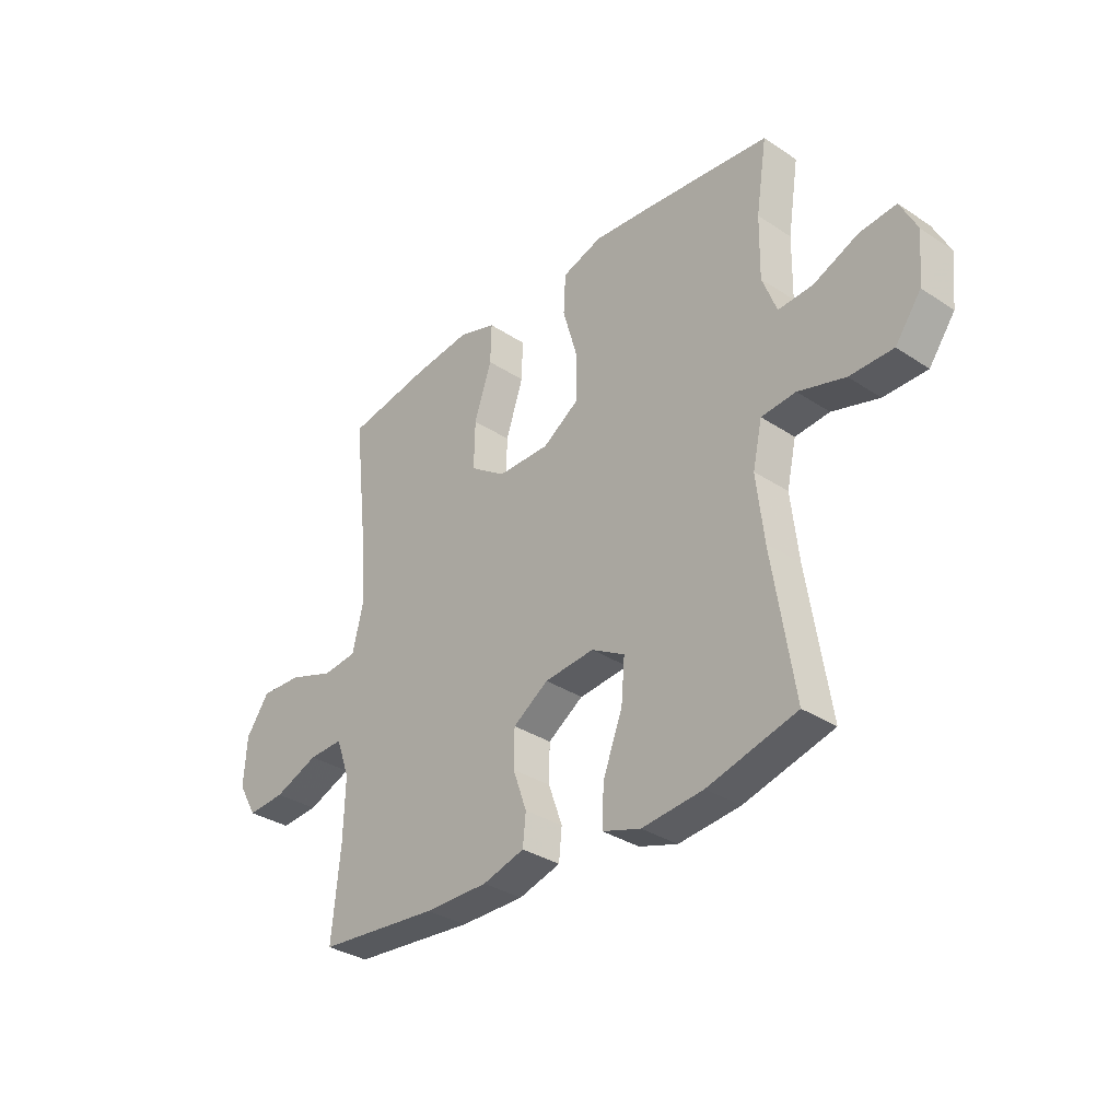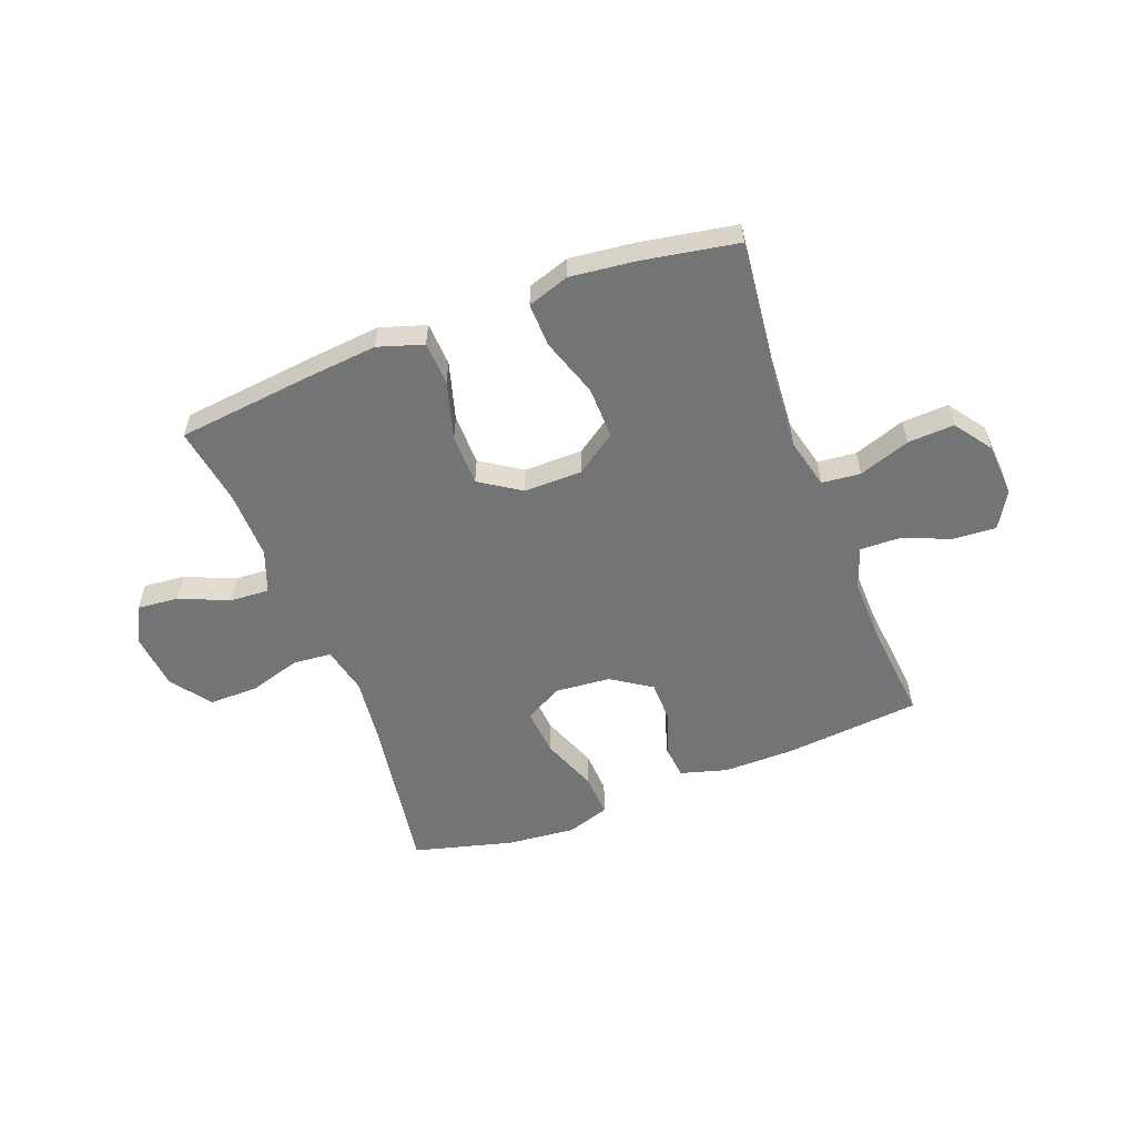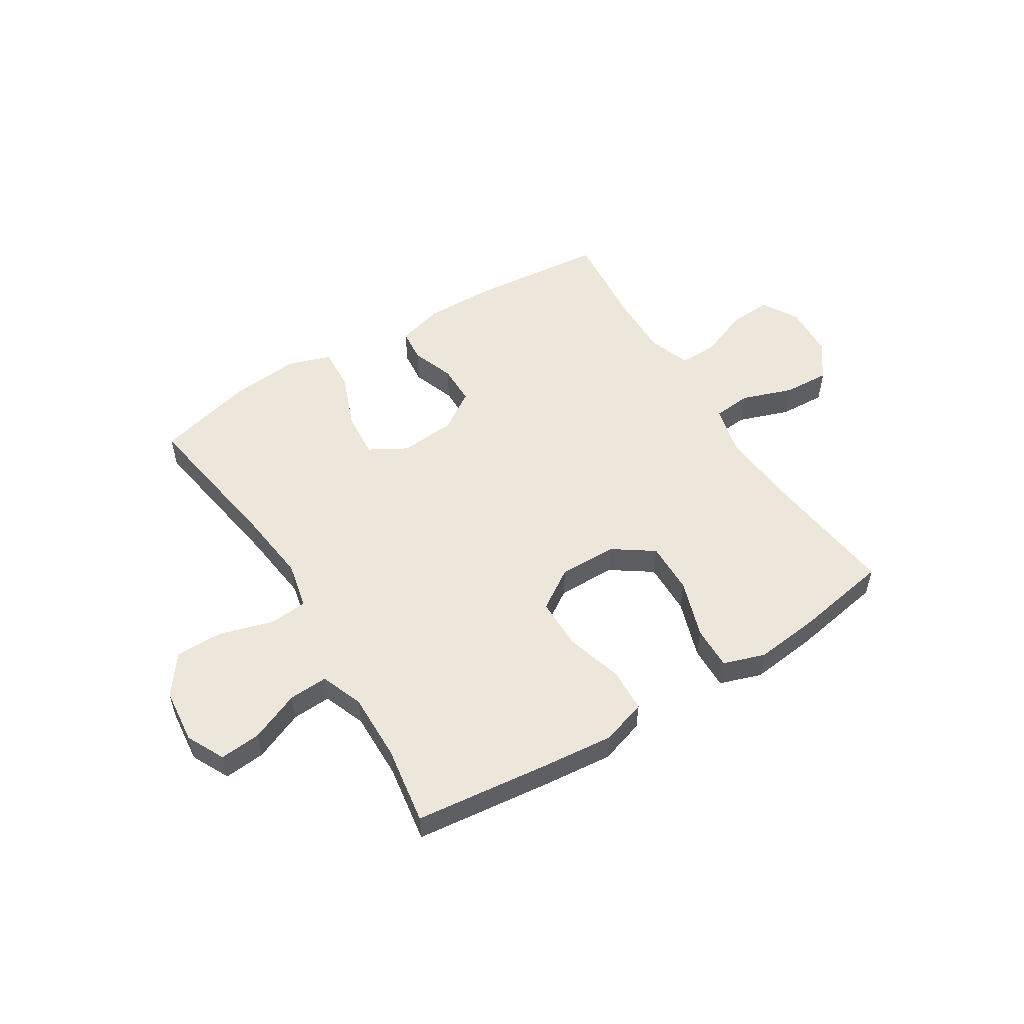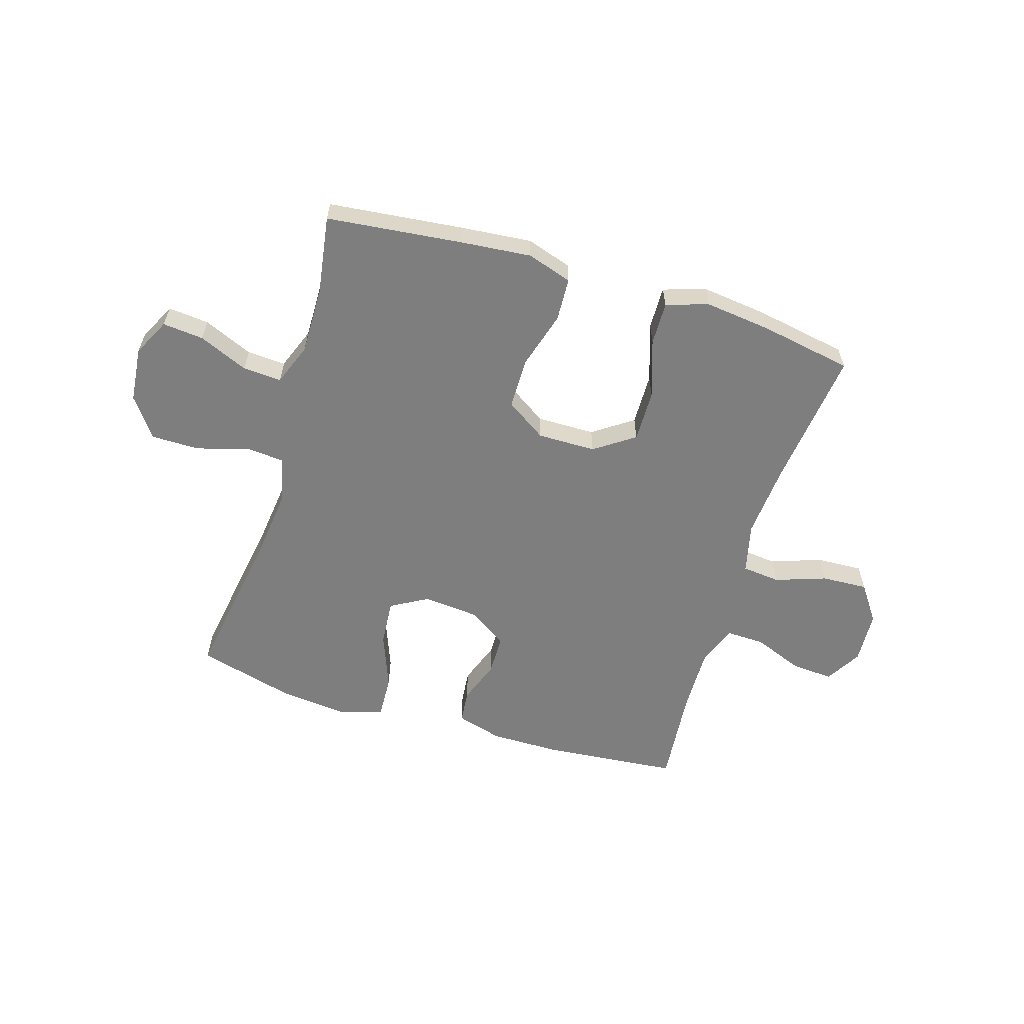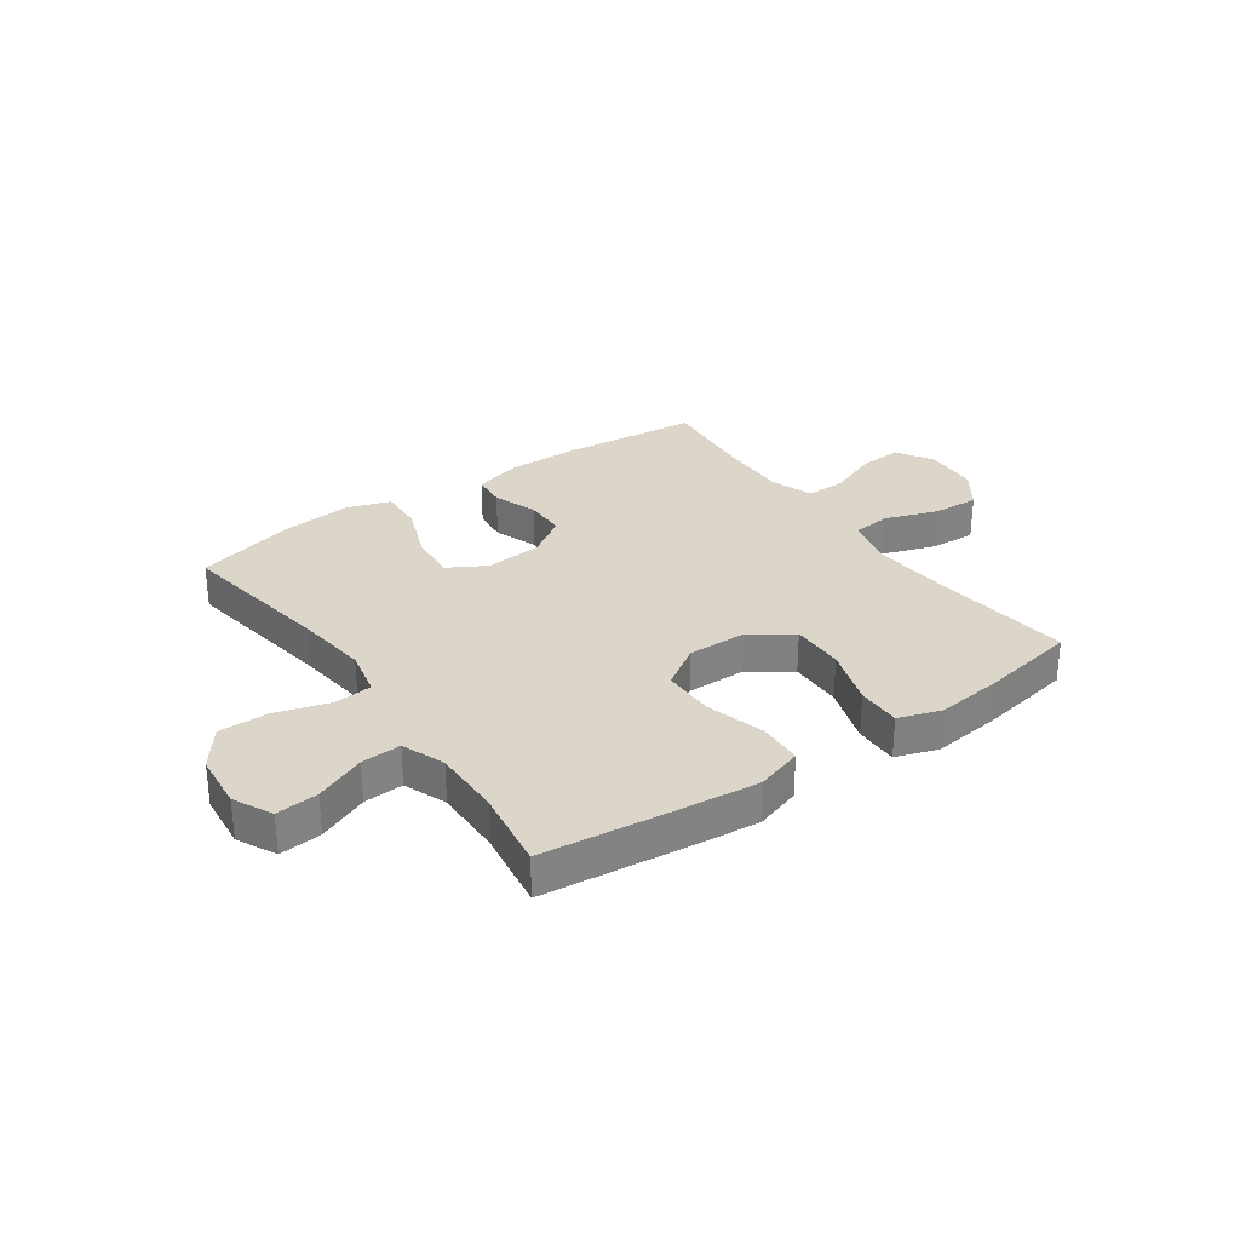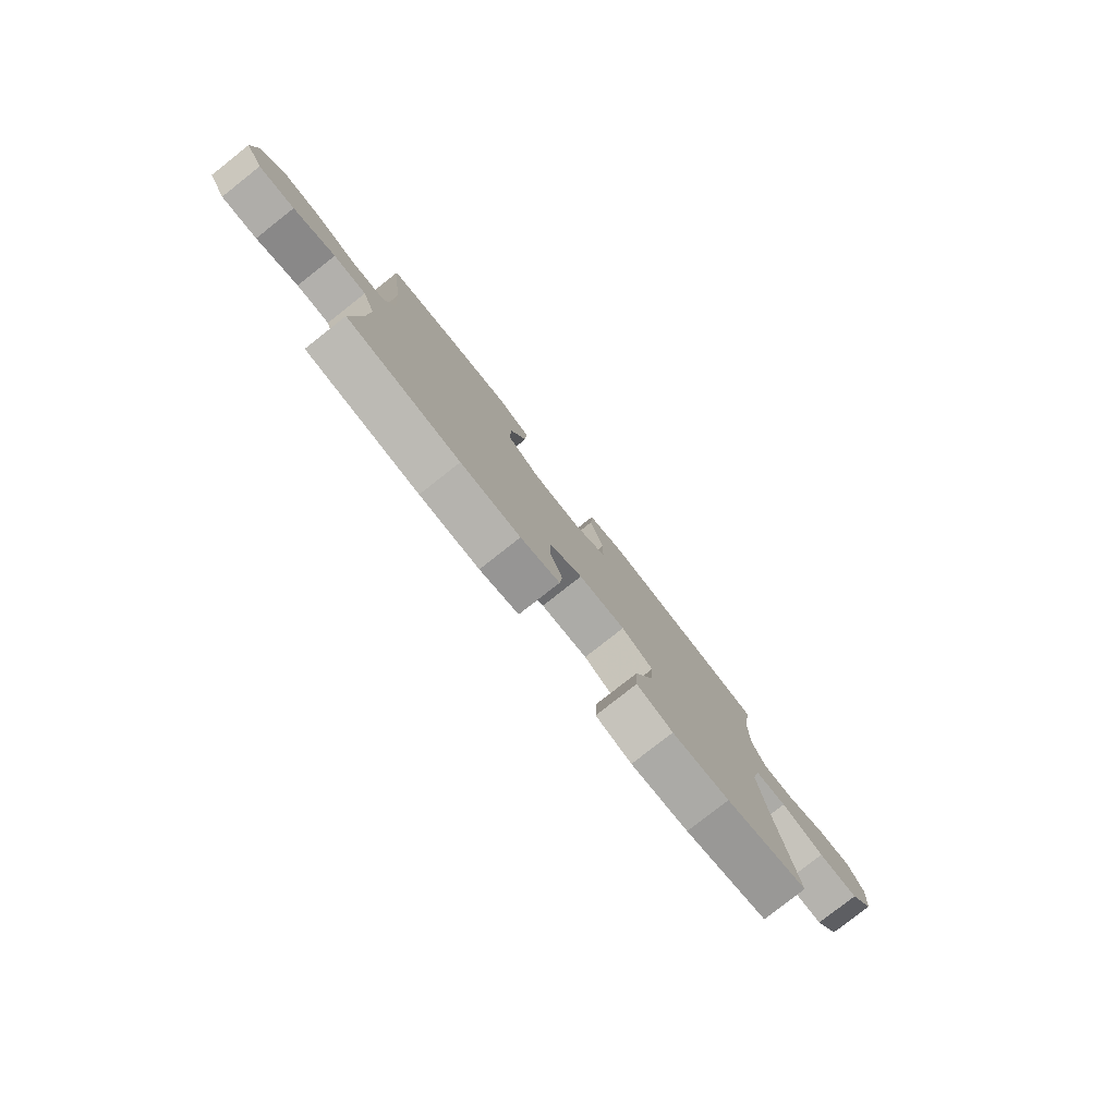
<metadata>
{"format":"obj","ext":"obj","renderer":"f3d","projection":"perspective","resolution":1024,"background":"white","views":[{"elev":-33.4,"azim":-132.0,"up":"+Z"},{"elev":-56.1,"azim":20.9,"up":"+Y"},{"elev":52.9,"azim":-31.8,"up":"+Y"},{"elev":-59.4,"azim":-17.1,"up":"+Y"},{"elev":30.0,"azim":-35.0,"up":"+Y"},{"elev":-79.9,"azim":128.2,"up":"+Z"}]}
</metadata>
<code>
v 0.5 0.07 0.5
v 0.471 0.07 0.249
v 0.461 0.07 0.114
v 0.483 0.07 0.024
v 0.552 0.07 0.017
v 0.644 0.07 0.049
v 0.727 0.07 0.053
v 0.774 0.07 -0.013
v 0.78 0.07 -0.109
v 0.742 0.07 -0.174
v 0.666 0.07 -0.169
v 0.577 0.07 -0.134
v 0.507 0.07 -0.132
v 0.48 0.07 -0.207
v 0.483 0.07 -0.325
v 0.5 0.07 -0.5
v 0.257 0.07 -0.523
v 0.129 0.07 -0.524
v 0.045 0.07 -0.5
v 0.039 0.07 -0.44
v 0.067 0.07 -0.362
v 0.066 0.07 -0.289
v -0.005 0.07 -0.242
v -0.105 0.07 -0.233
v -0.172 0.07 -0.271
v -0.165 0.07 -0.355
v -0.126 0.07 -0.456
v -0.122 0.07 -0.534
v -0.199 0.07 -0.559
v -0.322 0.07 -0.547
v -0.5 0.07 -0.5
v -0.456 0.07 -0.222
v -0.441 0.07 -0.093
v -0.46 0.07 -0.008
v -0.529 0.07 -0.002
v -0.623 0.07 -0.03
v -0.71 0.07 -0.03
v -0.762 0.07 0.041
v -0.772 0.07 0.141
v -0.738 0.07 0.209
v -0.664 0.07 0.202
v -0.575 0.07 0.164
v -0.505 0.07 0.16
v -0.476 0.07 0.236
v -0.478 0.07 0.358
v -0.5 0.07 0.5
v -0.256 0.07 0.527
v -0.129 0.07 0.539
v -0.048 0.07 0.513
v -0.044 0.07 0.435
v -0.074 0.07 0.331
v -0.073 0.07 0.239
v 0 0.07 0.191
v 0.105 0.07 0.192
v 0.177 0.07 0.242
v 0.175 0.07 0.336
v 0.14 0.07 0.441
v 0.138 0.07 0.519
v 0.213 0.07 0.544
v 0.332 0.07 0.53
v 0.5 0 0.5
v 0.471 0 0.249
v 0.461 0 0.114
v 0.483 0 0.024
v 0.552 0 0.017
v 0.644 0 0.049
v 0.727 0 0.053
v 0.774 0 -0.013
v 0.78 0 -0.109
v 0.742 0 -0.174
v 0.666 0 -0.169
v 0.577 0 -0.134
v 0.507 0 -0.132
v 0.48 0 -0.207
v 0.483 0 -0.325
v 0.5 0 -0.5
v 0.257 0 -0.523
v 0.129 0 -0.524
v 0.045 0 -0.5
v 0.039 0 -0.44
v 0.067 0 -0.362
v 0.066 0 -0.289
v -0.005 0 -0.242
v -0.105 0 -0.233
v -0.172 0 -0.271
v -0.165 0 -0.355
v -0.126 0 -0.456
v -0.122 0 -0.534
v -0.199 0 -0.559
v -0.322 0 -0.547
v -0.5 0 -0.5
v -0.456 0 -0.222
v -0.441 0 -0.093
v -0.46 0 -0.008
v -0.529 0 -0.002
v -0.623 0 -0.03
v -0.71 0 -0.03
v -0.762 0 0.041
v -0.772 0 0.141
v -0.738 0 0.209
v -0.664 0 0.202
v -0.575 0 0.164
v -0.505 0 0.16
v -0.476 0 0.236
v -0.478 0 0.358
v -0.5 0 0.5
v -0.256 0 0.527
v -0.129 0 0.539
v -0.048 0 0.513
v -0.044 0 0.435
v -0.074 0 0.331
v -0.073 0 0.239
v 0 0 0.191
v 0.105 0 0.192
v 0.177 0 0.242
v 0.175 0 0.336
v 0.14 0 0.441
v 0.138 0 0.519
v 0.213 0 0.544
v 0.332 0 0.53
f 59 60 1 2
f 56 57 58 59
f 55 56 59 2
f 54 55 2 3
f 53 54 3 4
f 48 49 50 51
f 48 51 52
f 45 46 47 48
f 44 45 48 52
f 43 44 52 53
f 39 40 41 42
f 39 42 43
f 35 36 37 38
f 34 35 38 39
f 29 30 31 32
f 29 32 33
f 26 27 28 29
f 25 26 29 33
f 24 25 33 34
f 18 19 20 21
f 18 21 22
f 15 16 17 18
f 14 15 18 22
f 13 14 22 23
f 9 10 11 12
f 9 12 13
f 8 9 13
f 5 6 7 8
f 4 5 8 13
f 34 39 43 53
f 23 24 34 53
f 4 13 23 53
f 62 61 120 119
f 119 118 117 116
f 62 119 116 115
f 63 62 115 114
f 64 63 114 113
f 111 110 109 108
f 112 111 108
f 108 107 106 105
f 112 108 105 104
f 113 112 104 103
f 102 101 100 99
f 103 102 99
f 98 97 96 95
f 99 98 95 94
f 92 91 90 89
f 93 92 89
f 89 88 87 86
f 93 89 86 85
f 94 93 85 84
f 81 80 79 78
f 82 81 78
f 78 77 76 75
f 82 78 75 74
f 83 82 74 73
f 72 71 70 69
f 73 72 69
f 73 69 68
f 68 67 66 65
f 73 68 65 64
f 113 103 99 94
f 113 94 84 83
f 113 83 73 64
f 1 61 62 2
f 2 62 63 3
f 3 63 64 4
f 4 64 65 5
f 5 65 66 6
f 6 66 67 7
f 7 67 68 8
f 8 68 69 9
f 9 69 70 10
f 10 70 71 11
f 11 71 72 12
f 12 72 73 13
f 13 73 74 14
f 14 74 75 15
f 15 75 76 16
f 16 76 77 17
f 17 77 78 18
f 18 78 79 19
f 19 79 80 20
f 20 80 81 21
f 21 81 82 22
f 22 82 83 23
f 23 83 84 24
f 24 84 85 25
f 25 85 86 26
f 26 86 87 27
f 27 87 88 28
f 28 88 89 29
f 29 89 90 30
f 30 90 91 31
f 31 91 92 32
f 32 92 93 33
f 33 93 94 34
f 34 94 95 35
f 35 95 96 36
f 36 96 97 37
f 37 97 98 38
f 38 98 99 39
f 39 99 100 40
f 40 100 101 41
f 41 101 102 42
f 42 102 103 43
f 43 103 104 44
f 44 104 105 45
f 45 105 106 46
f 46 106 107 47
f 47 107 108 48
f 48 108 109 49
f 49 109 110 50
f 50 110 111 51
f 51 111 112 52
f 52 112 113 53
f 53 113 114 54
f 54 114 115 55
f 55 115 116 56
f 56 116 117 57
f 57 117 118 58
f 58 118 119 59
f 59 119 120 60
f 60 120 61 1

</code>
